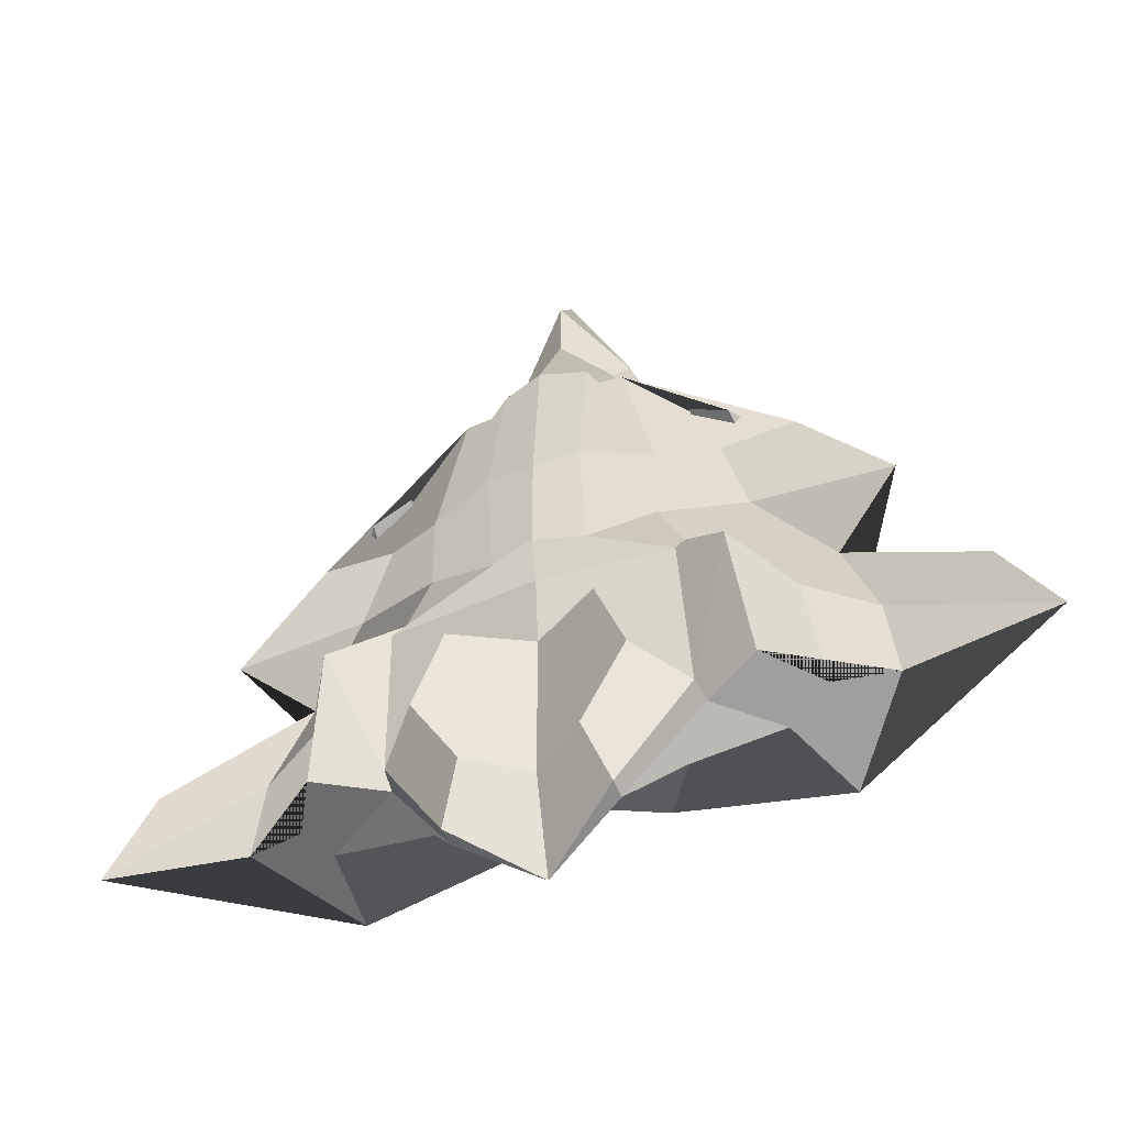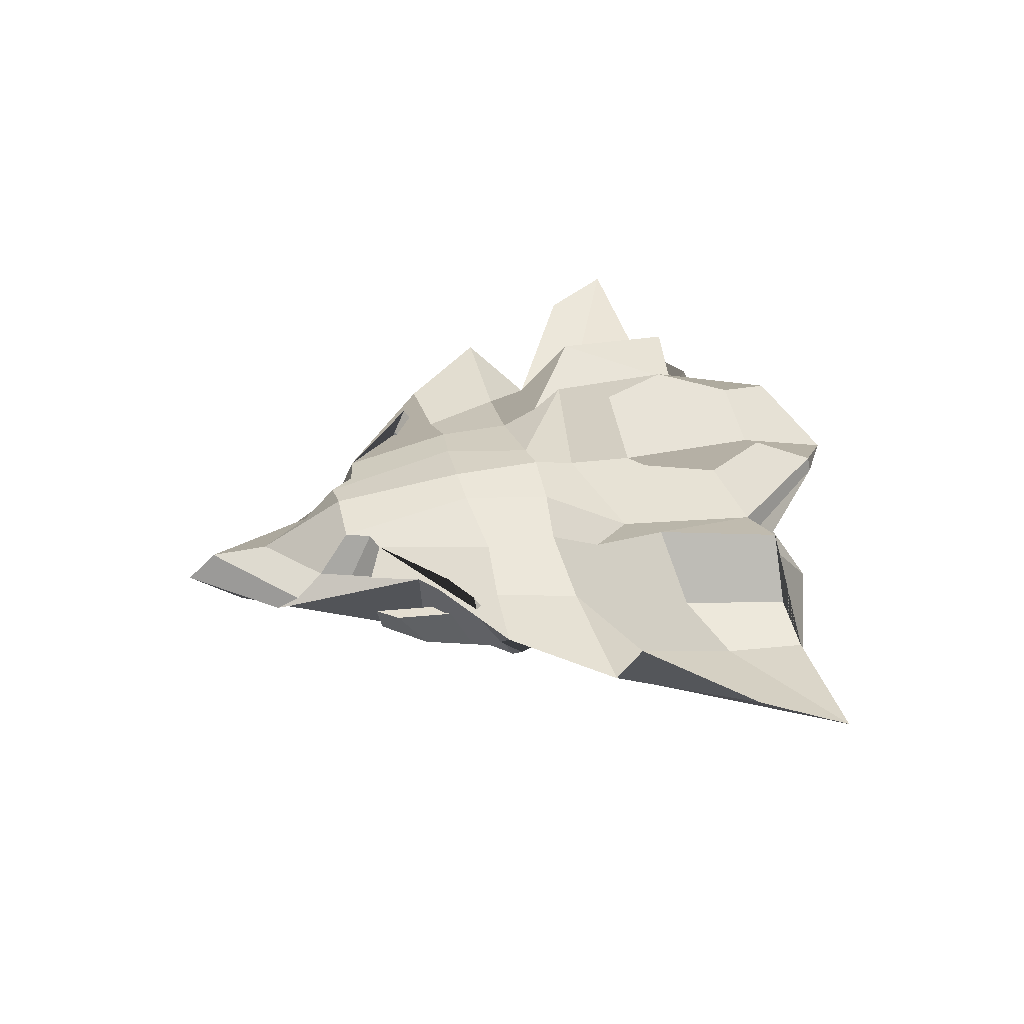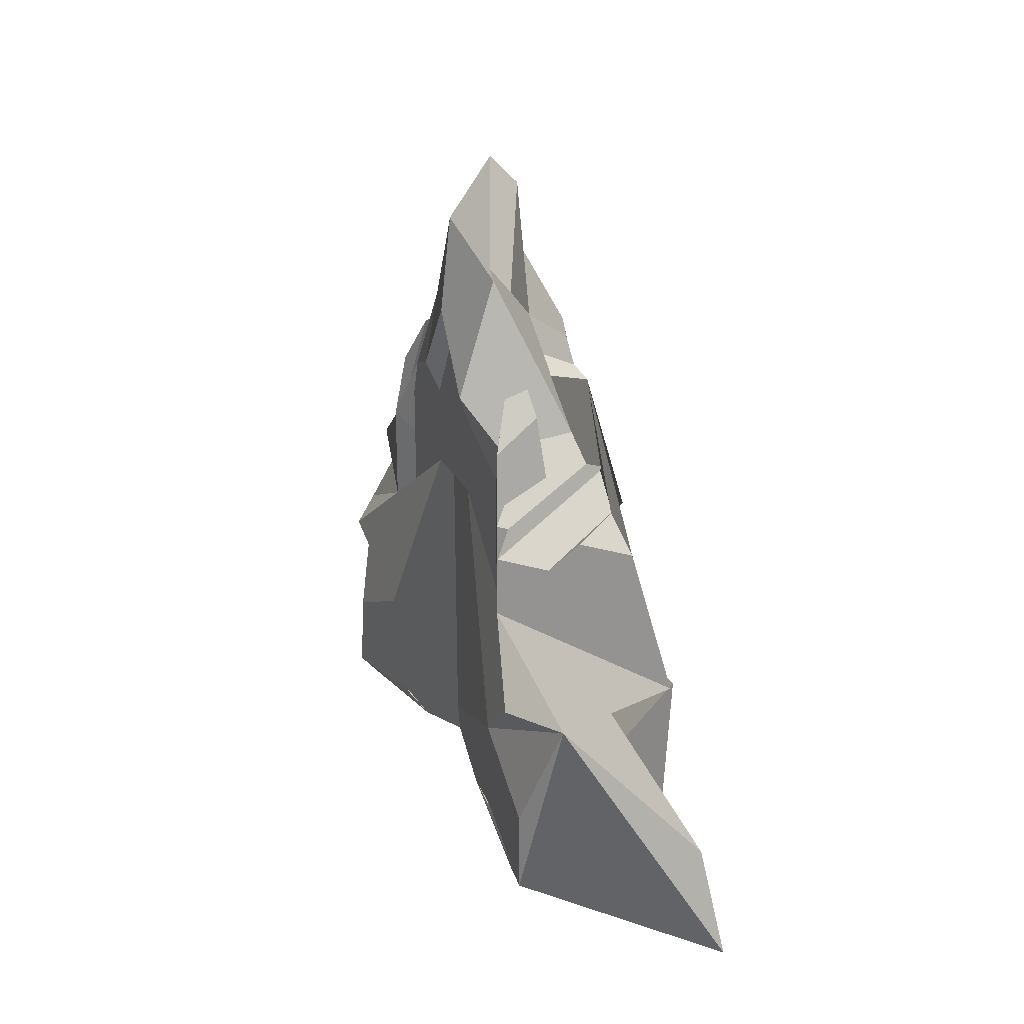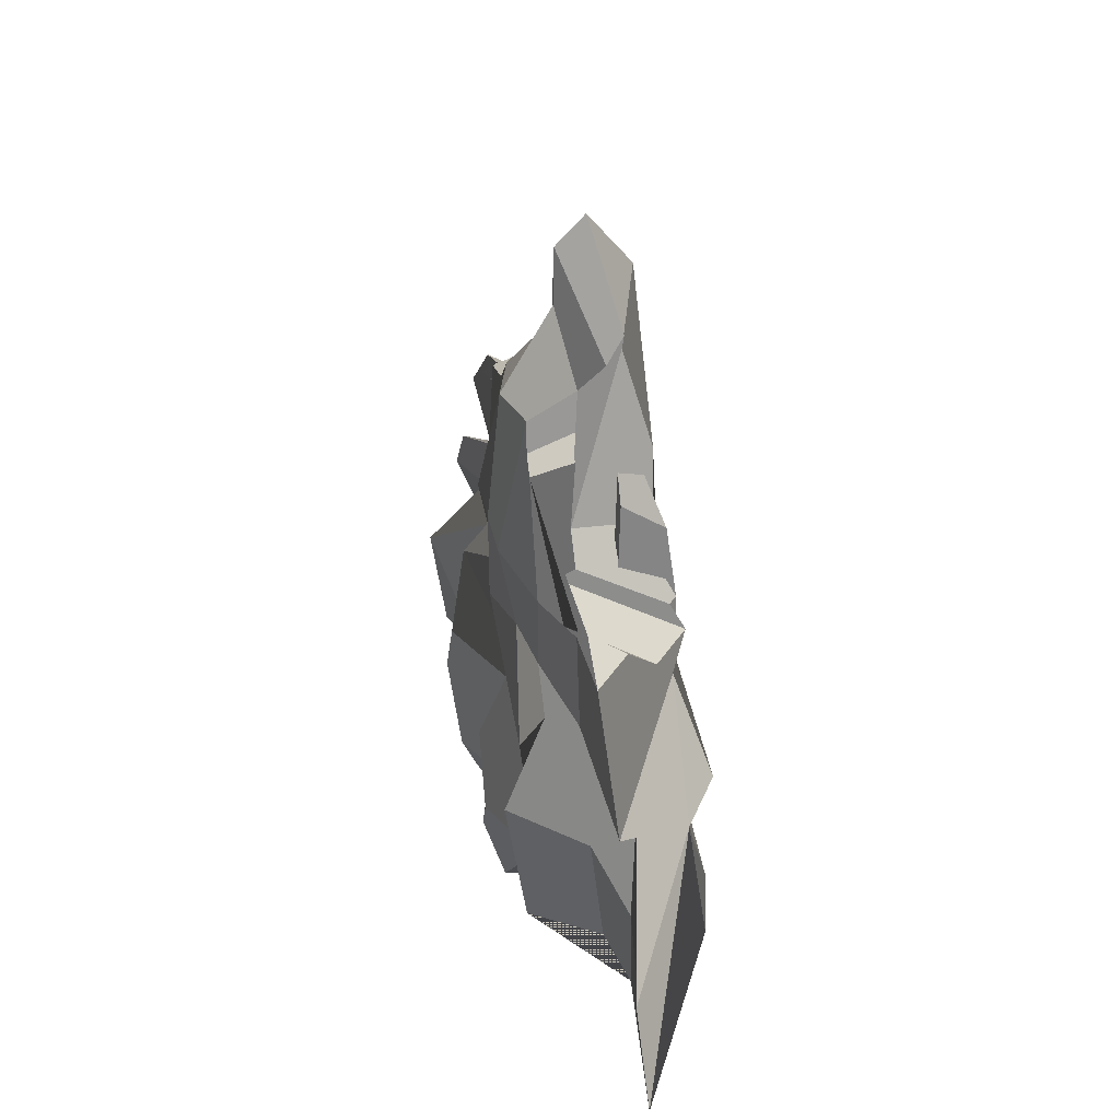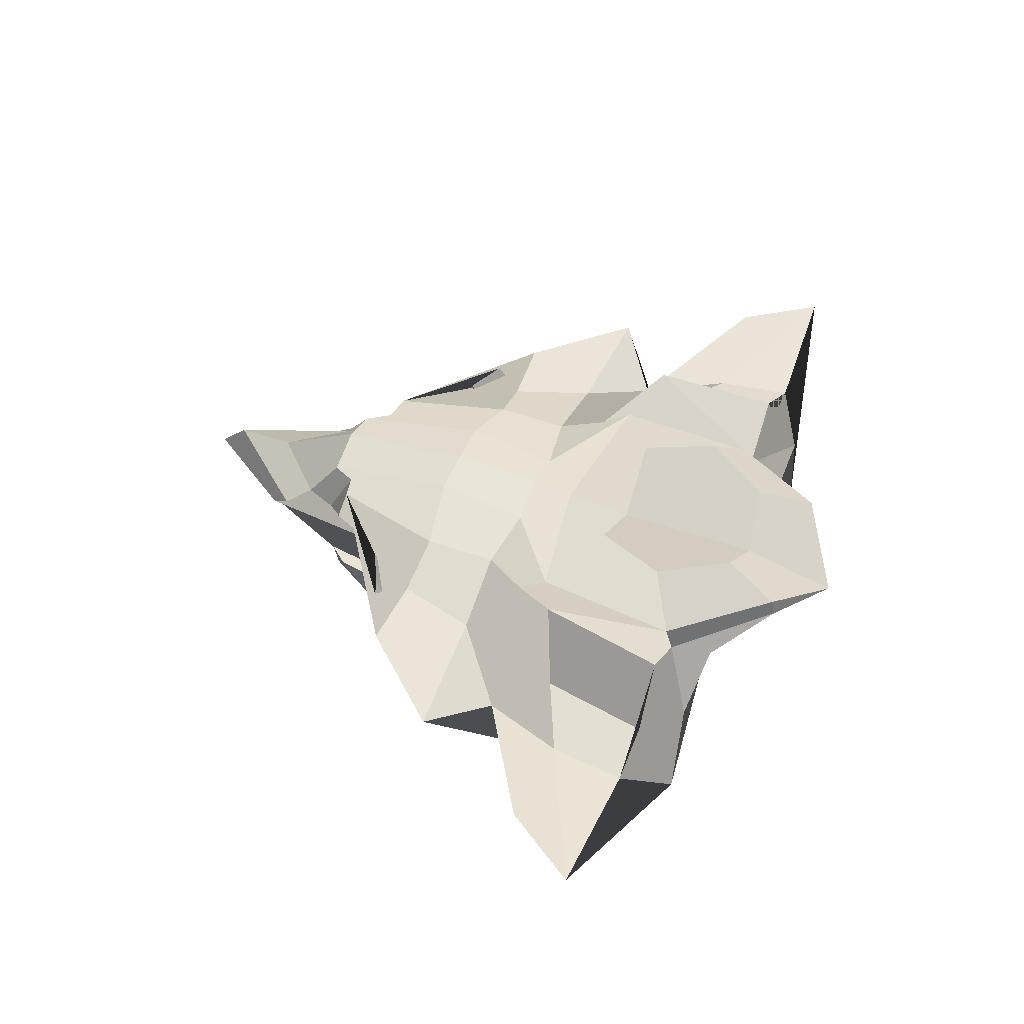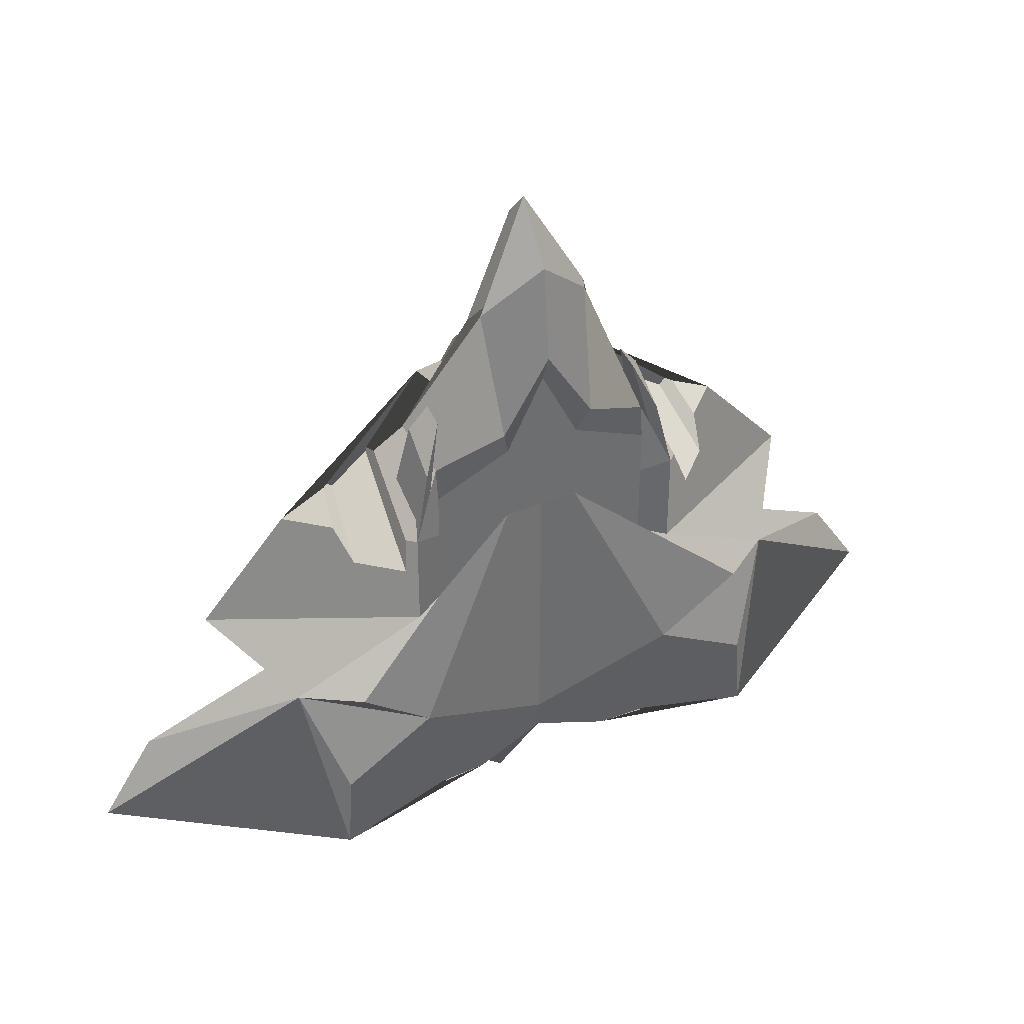
<metadata>
{"format":"obj","ext":"obj","renderer":"f3d","projection":"perspective","resolution":1024,"background":"white","views":[{"elev":-43.3,"azim":-155.5,"up":"+Z"},{"elev":37.5,"azim":75.6,"up":"+Y"},{"elev":27.1,"azim":67.6,"up":"+Z"},{"elev":41.4,"azim":-102.3,"up":"+Z"},{"elev":48.3,"azim":111.6,"up":"+Y"},{"elev":38.0,"azim":-27.7,"up":"+Z"}]}
</metadata>
<code>
o NAVE_Cube.001
v 0.7273 0.584 1.379
v 0.7607 0.1281 1.514
v 1 0.3206 1.046
v 1.27 0.3412 0.8638
v 1.289 0.5032 0.8123
v 1.636 0.5134 0.6369
v 1.752 0.3553 0.6199
v 2.152 0.367 0.4176
v 1.502 0.3822 0.37
v 1 0.584 0.3333
v 1.223 0.5783 -0.7273
v 1.708 1.013 -1.209
v 1.288 0.6763 -2.268
v 1.229 0.7911 -1
v 4.038 0.3662 -2.276
v 2.381 -0.3333 -1
v 2.091 -0.6068 -2.668
v 2.738 0.199 -2.327
v 1.229 -0.5477 -1.57
v 2.047 -0.5908 -2
v 1 -0.3696 0.7214
v 1 -0.3333 1
v 0.4176 -0.4681 1.253
v 0.3333 -0.3696 1
v 0.4882 -0.1831 2.306
v 0.5798 0.1414 1.657
v 0.4659 0.1533 1.946
v 0.5472 -0.04985 2.208
v 0.4639 -0.2047 2.407
v 1 -0.3696 0.3333
v 1.253 -0.4681 0.4176
v 1.074 -0.3731 0.8283
v 1.239 0.001586 0.6886
v 1.069 -0.01085 0.8788
v 0.9332 -0.05768 1.477
v 1.104 -0.04525 1.287
v 1.895 -0.6559 -1
v 1.253 -0.4681 -0.4176
v 1 -0.3696 -0.3333
v 3.573 0.3698 -1.596
v 2.322 0.08382 -0.8709
v 2.927 0.367 -0.4176
v 1.811 0.05036 0.4176
v 1.734 -0.1995 0.1848
v 1.393 -0.5165 0.1848
v 1.33 -0.3963 0.4176
v 2.644 0.1906 -1.638
v 1.733 0.4073 -0.3654
v 0.4176 0.7861 0.4176
v 0.3846 0.5348 1.652
v 0.5031 0.5591 1.432
v 0.4176 0.6445 -0.4176
v 1 0.584 -0.3333
v 0.3333 -0.3696 0.3183
v 0.3333 -0.3696 0.985
v 0 -0.3696 1.652
v 0 -0.3696 0.985
v 0 -0.3696 0.3183
v 0 -0.3609 -2.089
v 0 0.7861 -0.4176
v 0 0.7861 0.4176
v 0 0.7076 -0.8004
v 0 0.67 1.652
v 0 -0.01117 3.223
v 0 -0.3779 2.729
v 0 -0.4681 1.904
v 0 -0.3433 -2.341
v 0.6396 -0.4331 -2.523
v 1.049 -0.4848 -2.501
v 1.145 -0.2264 -2.137
v 1.661 -0.1889 -1.982
v 1.863 -0.5891 -2.638
v 1.313 0.4918 -2.341
v 1.883 0.3285 -2.668
v 1.052 0.2376 -2.668
v 0.6871 0.6714 -3.167
v 0.9009 1.03 -2.02
v 0.6312 1.017 -1.384
v 0 0.6604 -1.411
v 0 0.234 2.961
v 0 0.2404 2.433
v 1.854 0.8693 -2.336
v 0 0.4435 -3.549
v 0.6908 0.8313 -3.133
v 2.082 0.3908 -1.38
v 2.214 0.3066 -2.332
v 1.702 0.06002 -2.341
v 1.349 0.002834 -2.341
v 1.19 -0.08763 -2.137
v 1.595 -0.04752 -2.137
v 0.4959 0.9859 -2.633
v 0 0.6604 -2.705
v 1.117 -0.4082 1.016
v 0.939 -0.2652 1.427
v -0.7273 0.584 1.379
v -1 0.584 0.3333
v -1.502 0.3822 0.37
v -2.152 0.367 0.4176
v -1.752 0.3553 0.6199
v -1.636 0.5134 0.6369
v -1.289 0.5032 0.8123
v -1.27 0.3412 0.8638
v -1 0.3206 1.046
v -0.7607 0.1281 1.514
v -1.223 0.5783 -0.7273
v -1.229 0.7911 -1
v -1.288 0.6763 -2.268
v -1.708 1.013 -1.209
v -4.038 0.3662 -2.276
v -2.738 0.199 -2.327
v -2.091 -0.6068 -2.668
v -2.381 -0.3333 -1
v -2.047 -0.5908 -2
v -1.229 -0.5477 -1.57
v -1 -0.3696 0.7214
v -0.3333 -0.3696 1
v -0.4176 -0.4681 1.253
v -1 -0.3333 1
v -0.4882 -0.1831 2.306
v -0.4639 -0.2047 2.407
v -0.5472 -0.04985 2.208
v -0.4659 0.1533 1.946
v -0.5798 0.1414 1.657
v -1 -0.3696 0.3333
v -1.074 -0.3731 0.8283
v -1.253 -0.4681 0.4176
v -1.239 0.001586 0.6886
v -1.104 -0.04525 1.287
v -0.9332 -0.05768 1.477
v -1.069 -0.01085 0.8788
v -1.895 -0.6559 -1
v -1 -0.3696 -0.3333
v -1.253 -0.4681 -0.4176
v -2.927 0.367 -0.4176
v -2.322 0.08382 -0.8709
v -3.573 0.3698 -1.596
v -1.33 -0.3963 0.4176
v -1.393 -0.5165 0.1848
v -1.734 -0.1995 0.1848
v -1.811 0.05036 0.4176
v -2.644 0.1906 -1.638
v -1.733 0.4073 -0.3654
v -0.5031 0.5591 1.432
v -0.3846 0.5348 1.652
v -0.4176 0.7861 0.4176
v -1 0.584 -0.3333
v -0.4176 0.6445 -0.4176
v -0.3333 -0.3696 0.3183
v -0.3333 -0.3696 0.985
v -1.863 -0.5891 -2.638
v -1.661 -0.1889 -1.982
v -1.145 -0.2264 -2.137
v -1.049 -0.4848 -2.501
v -0.6396 -0.4331 -2.523
v -1.313 0.4918 -2.341
v -0.6871 0.6714 -3.167
v -1.052 0.2376 -2.668
v -1.883 0.3285 -2.668
v -0.6312 1.017 -1.384
v -0.9009 1.03 -2.02
v -1.854 0.8693 -2.336
v -0.6908 0.8313 -3.133
v -2.082 0.3908 -1.38
v -2.214 0.3066 -2.332
v -1.349 0.002834 -2.341
v -1.702 0.06002 -2.341
v -1.19 -0.08763 -2.137
v -1.595 -0.04752 -2.137
v -0.4959 0.9859 -2.633
v -1.117 -0.4082 1.016
v -0.939 -0.2652 1.427
f 1 2 3 4 5 6 7 8 9 10
f 11 12 13 14
f 15 16 17 18
f 16 19 20
f 21 22 23 24
f 22 3 25 23
f 3 2 26 27 28 29 25
f 30 31 32 22 21
f 33 34 35 36
f 37 16 38 39
f 39 38 31 30
f 16 40 41 42 38
f 38 42 8 43 44 45 46 31
f 15 47 41 40
f 42 48 9 8
f 10 49 50 51 1
f 11 14 52 53
f 53 52 49 10
f 37 39 54 19
f 39 30 55 54
f 30 21 24 55
f 55 24 56 57
f 54 55 57 58
f 19 54 58 59
f 52 60 61 49
f 14 62 60 52
f 49 61 63 50
f 25 29 64 65
f 23 25 65 66
f 24 23 66 56
f 17 20 19 59 67 68 69 70 71 72
f 73 74 75 76
f 14 13 77 78 79 62
f 64 29 28 80
f 80 28 27 81
f 41 48 42
f 9 48 53 10
f 13 12 82 73
f 83 84 76
f 40 16 15
f 5 45 44 6
f 6 44 43 7
f 4 46 45 5
f 7 43 8
f 18 47 15
f 41 47 85 12 11 53 48
f 18 17 74 73 82 86
f 86 85 47 18
f 82 12 85 86
f 68 75 74 17 72 87 88 69
f 69 88 89 70
f 70 89 90 71
f 89 88 87 90
f 90 87 72 71
f 79 78 77 91 92
f 76 84 13 73
f 32 34 33 31 46 4 3 22
f 93 36 35 94
f 34 32 94 35
f 31 33 36 93
f 32 31 93 94
f 26 2 1 51
f 63 81 27 50
f 51 50 27 26
f 77 13 84 91
f 91 84 83 92
f 76 75 67
f 67 83 76
f 67 75 68
f 19 16 37
f 20 17 16
f 95 96 97 98 99 100 101 102 103 104
f 105 106 107 108
f 109 110 111 112
f 112 113 114
f 115 116 117 118
f 118 117 119 103
f 103 119 120 121 122 123 104
f 124 115 118 125 126
f 127 128 129 130
f 131 132 133 112
f 132 124 126 133
f 112 133 134 135 136
f 133 126 137 138 139 140 98 134
f 109 136 135 141
f 134 98 97 142
f 96 95 143 144 145
f 105 146 147 106
f 146 96 145 147
f 131 114 148 132
f 132 148 149 124
f 124 149 116 115
f 149 57 56 116
f 148 58 57 149
f 114 59 58 148
f 147 145 61 60
f 106 147 60 62
f 145 144 63 61
f 119 65 64 120
f 117 66 65 119
f 116 56 66 117
f 111 150 151 152 153 154 67 59 114 113
f 155 156 157 158
f 106 62 79 159 160 107
f 64 80 121 120
f 80 81 122 121
f 135 134 142
f 97 96 146 142
f 107 155 161 108
f 83 156 162
f 136 109 112
f 101 100 139 138
f 100 99 140 139
f 102 101 138 137
f 99 98 140
f 110 109 141
f 135 142 146 105 108 163 141
f 110 164 161 155 158 111
f 164 110 141 163
f 161 164 163 108
f 154 153 165 166 150 111 158 157
f 153 152 167 165
f 152 151 168 167
f 167 168 166 165
f 168 151 150 166
f 79 92 169 160 159
f 156 155 107 162
f 125 118 103 102 137 126 127 130
f 170 171 129 128
f 130 129 171 125
f 126 170 128 127
f 125 171 170 126
f 123 143 95 104
f 63 144 122 81
f 143 123 122 144
f 160 169 162 107
f 169 92 83 162
f 156 67 157
f 67 156 83
f 67 154 157
f 114 131 112
f 113 112 111

</code>
